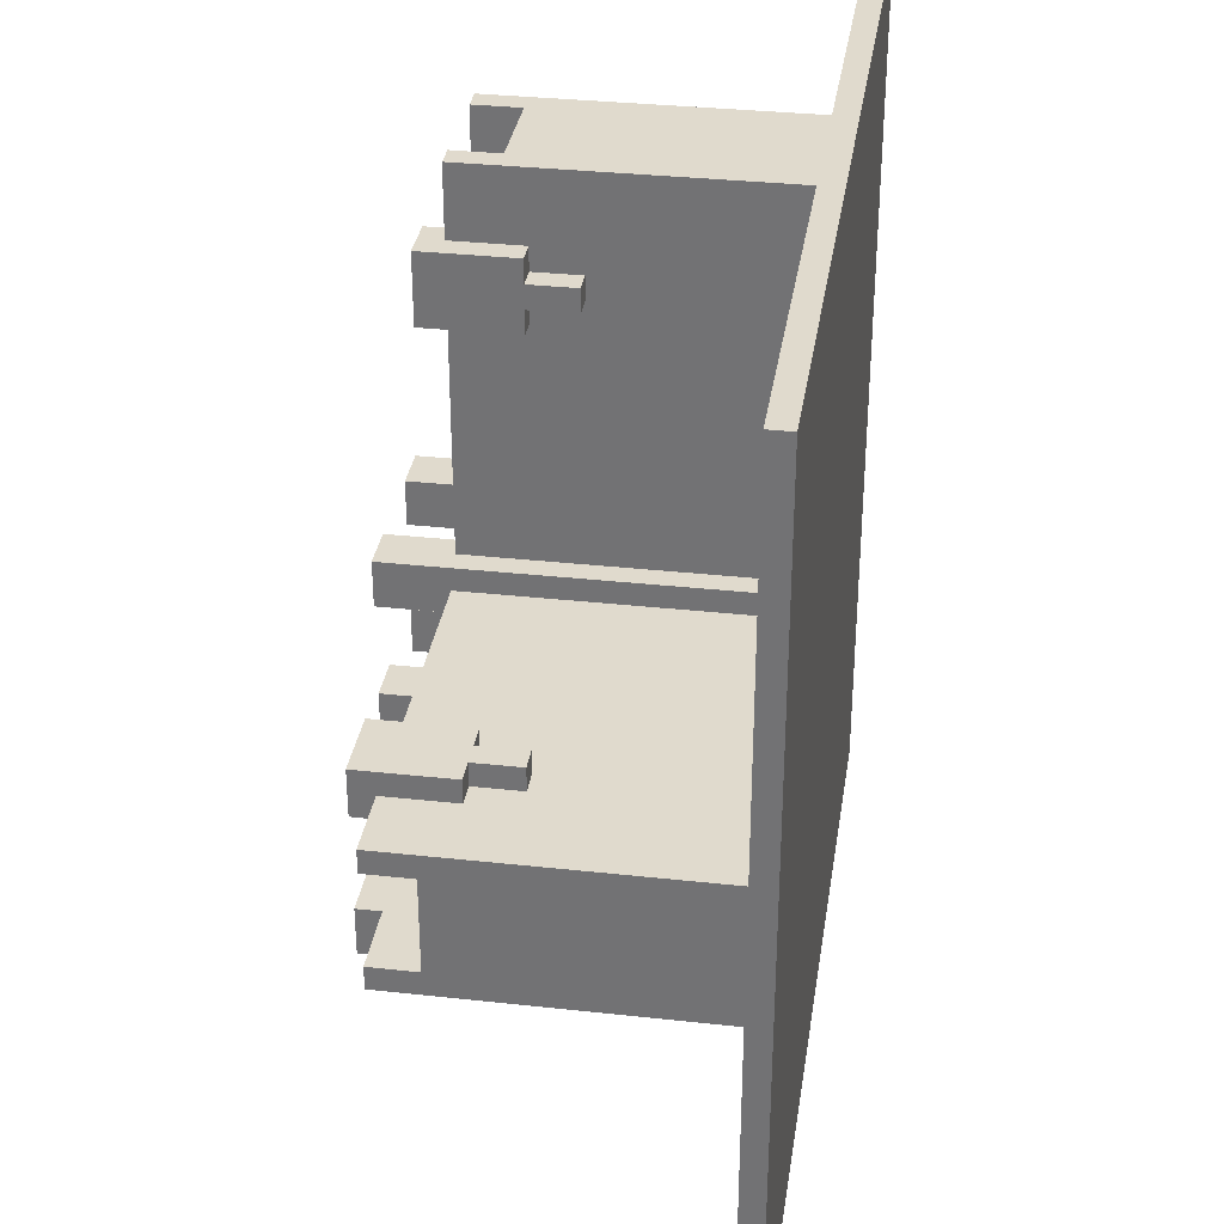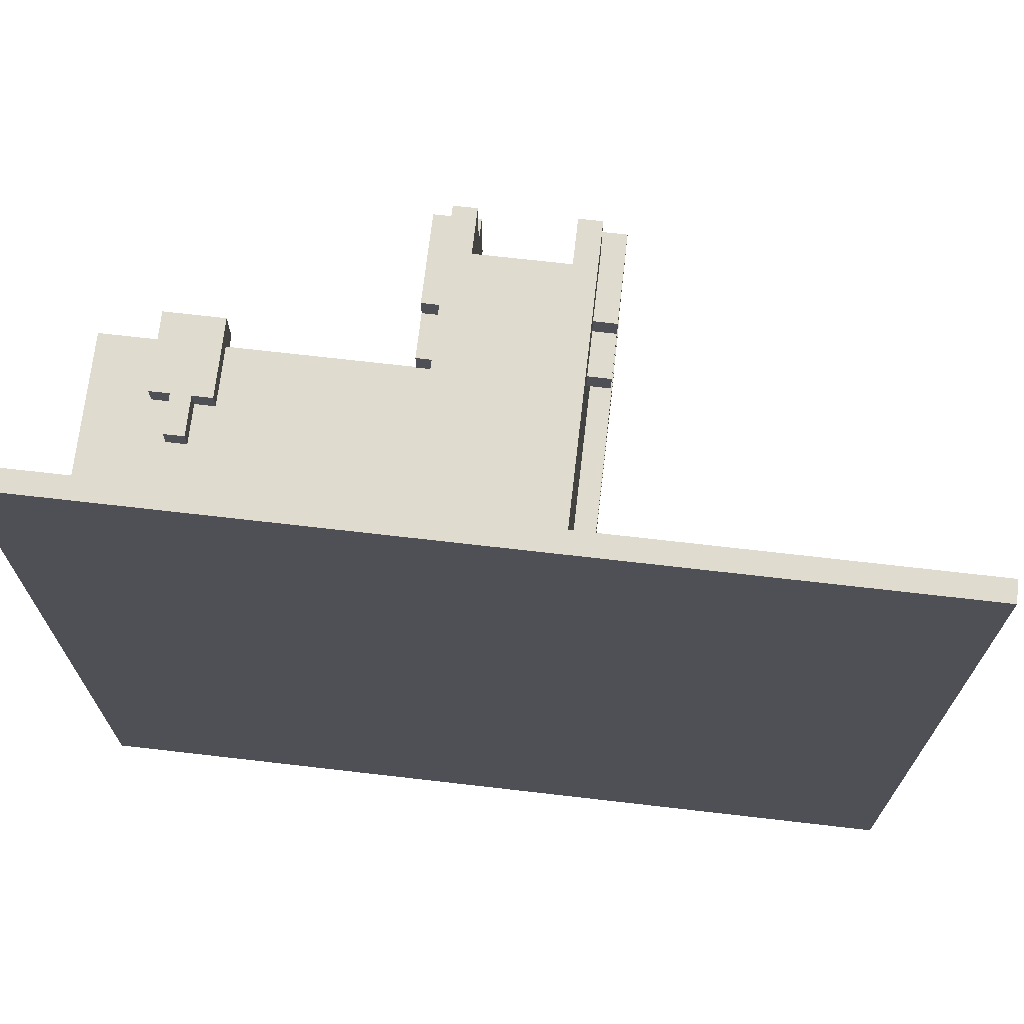
<metadata>
{"format":"obj","ext":"obj","renderer":"f3d","projection":"perspective","resolution":1024,"background":"white","views":[{"elev":33.1,"azim":-81.4,"up":"+Z"},{"elev":70.5,"azim":6.6,"up":"+Z"}]}
</metadata>
<code>
o
v -25.5 0 19.3
v -25.5 0 15.3
v -25.5 0.1 19.3
v -25.5 0.1 17.6
v -25.5 0.1 17
v -25.5 0.1 15.3
v -25.5 1.1 17.5
v -25.5 1.1 17.1
v -25.5 1.2 17.5
v -25.5 1.2 17.1
v -25.5 1.3 17.6
v -25.5 1.3 17.5
v -25.5 1.3 17.1
v -25.5 1.3 17
v -25.5 1.4 17.6
v -25.5 1.4 17.5
v -25.5 1.4 17.1
v -25.5 1.4 17
v -25.2 1.1 17.7
v -25.2 1.1 17.6
v -25.2 1.1 17
v -25.2 1.1 16.9
v -25.2 1.3 17.6
v -25.2 1.3 17
v -25.2 1.4 17.6
v -25.2 1.4 17.5
v -25.2 1.4 17.1
v -25.2 1.4 17
v -25.2 1.5 17.7
v -25.2 1.5 17.5
v -25.2 1.5 17.1
v -25.2 1.5 16.9
v -25.1 0.9 17.7
v -25.1 0.9 17.6
v -25.1 0.9 17
v -25.1 0.9 16.9
v -25.1 1 17.7
v -25.1 1 17.6
v -25.1 1 17
v -25.1 1 16.9
v -25.1 1.1 17.7
v -25.1 1.1 17.6
v -25.1 1.1 17
v -25.1 1.1 16.9
v -23.9 0.1 17.7
v -23.9 0.1 17.6
v -23.9 0.1 17
v -23.9 0.1 16.9
v -23.9 0.9 18.9
v -23.9 0.9 18.8
v -23.9 1 18.9
v -23.9 1 18.8
v -23.9 1.1 19
v -23.9 1.1 18.9
v -23.9 1.1 18.8
v -23.9 1.1 18.7
v -23.9 1.3 17.6
v -23.9 1.3 17
v -23.9 1.4 17.6
v -23.9 1.4 17.5
v -23.9 1.4 17.1
v -23.9 1.4 17
v -23.9 1.5 19
v -23.9 1.5 18.7
v -23.9 1.6 17.7
v -23.9 1.6 17.5
v -23.9 1.6 17.1
v -23.9 1.6 16.9
v -23.9 1.7 17.7
v -23.9 1.7 17.5
v -23.9 1.7 17.1
v -23.9 1.7 16.9
v -23.8 0.1 19.3
v -23.8 0.1 17.7
v -23.8 0.9 18.9
v -23.8 0.9 18.8
v -23.8 1 18.9
v -23.8 1 18.8
v -23.8 1.1 19
v -23.8 1.1 18.9
v -23.8 1.1 18.8
v -23.8 1.1 18.7
v -23.8 1.3 19.3
v -23.8 1.3 19
v -23.8 1.3 18.7
v -23.8 1.3 17.7
v -23.8 1.4 19.3
v -23.8 1.4 19
v -23.8 1.4 18.7
v -23.8 1.4 17.7
v -23.3 0.1 17
v -23.3 0.1 16.9
v -23.3 1.2 19.3
v -23.3 1.2 17.7
v -23.3 1.2 17.5
v -23.3 1.2 17.1
v -23.3 1.3 19.3
v -23.3 1.3 17.7
v -23.3 1.3 17.5
v -23.3 1.3 17.1
v -23.3 1.3 17
v -23.3 1.4 19.3
v -23.3 1.4 19
v -23.3 1.4 18.7
v -23.3 1.4 17.7
v -23.3 1.4 17.5
v -23.3 1.4 17.1
v -23.3 1.4 17
v -23.3 1.5 19
v -23.3 1.5 18.7
v -23.3 1.6 17.7
v -23.3 1.6 17.5
v -23.3 1.6 17.1
v -23.3 1.6 16.9
v -23.3 1.7 17.7
v -23.3 1.7 17.5
v -23.3 1.7 17.1
v -23.3 1.7 16.9
v -25 0.9 17.7
v -25 0.9 17.6
v -25 0.9 17
v -25 0.9 16.9
v -25 1 17.7
v -25 1 17.6
v -25 1 17
v -25 1 16.9
v -25 1.1 17.7
v -25 1.1 17.6
v -25 1.1 17
v -25 1.1 16.9
v -24.9 1.1 17.7
v -24.9 1.1 17.6
v -24.9 1.1 17
v -24.9 1.1 16.9
v -24.9 1.3 17.6
v -24.9 1.3 17
v -24.9 1.4 17.6
v -24.9 1.4 17.5
v -24.9 1.4 17.1
v -24.9 1.4 17
v -24.9 1.5 17.7
v -24.9 1.5 17.5
v -24.9 1.5 17.1
v -24.9 1.5 16.9
v -23.7 0.1 17
v -23.7 0.1 16.9
v -23.7 1.2 19.3
v -23.7 1.2 17.7
v -23.7 1.2 17.5
v -23.7 1.3 19.3
v -23.7 1.3 17.7
v -23.7 1.3 17
v -23.7 1.4 19.3
v -23.7 1.4 19
v -23.7 1.4 18.7
v -23.7 1.4 17.7
v -23.7 1.4 17.1
v -23.7 1.4 17
v -23.7 1.5 19
v -23.7 1.5 18.7
v -23.7 1.6 17.7
v -23.7 1.6 17.5
v -23.7 1.6 17.1
v -23.7 1.6 16.9
v -23.7 1.7 17.7
v -23.7 1.7 17.5
v -23.7 1.7 17.1
v -23.7 1.7 16.9
v -23.2 0.1 19.3
v -23.2 0.1 17.7
v -23.2 0.1 17.5
v -23.2 0.1 17.1
v -23.2 0.9 18.9
v -23.2 0.9 18.8
v -23.2 1 18.9
v -23.2 1 18.8
v -23.2 1.1 19
v -23.2 1.1 18.9
v -23.2 1.1 18.8
v -23.2 1.1 18.7
v -23.2 1.3 19.3
v -23.2 1.3 19
v -23.2 1.3 18.7
v -23.2 1.3 17.7
v -23.2 1.3 17.5
v -23.2 1.3 17.1
v -23.2 1.4 19.3
v -23.2 1.4 19
v -23.2 1.4 18.7
v -23.2 1.4 17.7
v -23.2 1.4 17.5
v -23.2 1.4 17.1
v -23.1 0.1 17.7
v -23.1 0.1 17.5
v -23.1 0.1 17.1
v -23.1 0.1 16.9
v -23.1 0.9 18.9
v -23.1 0.9 18.8
v -23.1 1 18.9
v -23.1 1 18.8
v -23.1 1.1 19
v -23.1 1.1 18.9
v -23.1 1.1 18.8
v -23.1 1.1 18.7
v -23.1 1.5 19
v -23.1 1.5 18.7
v -23.1 1.6 17.7
v -23.1 1.6 17.5
v -23.1 1.6 17.1
v -23.1 1.6 16.9
v -23.1 1.7 17.7
v -23.1 1.7 17.5
v -23.1 1.7 17.1
v -23.1 1.7 16.9
v -21.5 0 19.3
v -21.5 0 15.3
v -21.5 0.1 19.3
v -21.5 0.1 15.3
v -25.5 0 19.3
v -25.5 0.1 19.3
v -23.8 0.1 19.3
v -23.8 1.3 19.3
v -23.8 1.4 19.3
v -23.7 1.1 19.3
v -23.7 1.2 19.3
v -23.7 1.3 19.3
v -23.7 1.4 19.3
v -23.3 1.1 19.3
v -23.3 1.2 19.3
v -23.3 1.3 19.3
v -23.3 1.4 19.3
v -23.2 0.1 19.3
v -23.2 1.3 19.3
v -23.2 1.4 19.3
v -21.5 0 19.3
v -21.5 0.1 19.3
v -23.9 1.1 19
v -23.9 1.5 19
v -23.8 1.1 19
v -23.8 1.3 19
v -23.8 1.4 19
v -23.7 1.4 19
v -23.7 1.5 19
v -23.3 1.4 19
v -23.3 1.5 19
v -23.2 1.1 19
v -23.2 1.3 19
v -23.2 1.4 19
v -23.1 1.1 19
v -23.1 1.5 19
v -23.9 0.9 18.9
v -23.9 1 18.9
v -23.9 1.1 18.9
v -23.8 0.9 18.9
v -23.8 1 18.9
v -23.8 1.1 18.9
v -23.2 0.9 18.9
v -23.2 1 18.9
v -23.2 1.1 18.9
v -23.1 0.9 18.9
v -23.1 1 18.9
v -23.1 1.1 18.9
v -25.2 1.1 17.7
v -25.2 1.5 17.7
v -25.1 0.9 17.7
v -25.1 1 17.7
v -25.1 1.1 17.7
v -25 0.9 17.7
v -25 1 17.7
v -25 1.1 17.7
v -24.9 1.1 17.7
v -24.9 1.5 17.7
v -23.9 0.1 17.7
v -23.9 1.6 17.7
v -23.9 1.7 17.7
v -23.8 0.1 17.7
v -23.8 1.3 17.7
v -23.8 1.4 17.7
v -23.7 1.4 17.7
v -23.7 1.6 17.7
v -23.7 1.7 17.7
v -23.3 1.4 17.7
v -23.3 1.6 17.7
v -23.3 1.7 17.7
v -23.2 0.1 17.7
v -23.2 1.3 17.7
v -23.2 1.4 17.7
v -23.1 0.1 17.7
v -23.1 1.6 17.7
v -23.1 1.7 17.7
v -25.5 0.1 17.6
v -25.5 1.3 17.6
v -25.5 1.4 17.6
v -25.2 1.1 17.6
v -25.2 1.3 17.6
v -25.2 1.4 17.6
v -25.1 0.9 17.6
v -25.1 1 17.6
v -25.1 1.1 17.6
v -25 0.9 17.6
v -25 1 17.6
v -25 1.1 17.6
v -24.9 1.1 17.6
v -24.9 1.3 17.6
v -24.9 1.4 17.6
v -23.9 0.1 17.6
v -23.9 1.3 17.6
v -23.9 1.4 17.6
v -25.5 1.2 17.1
v -25.5 1.3 17.1
v -25.5 1.4 17.1
v -25.2 1.4 17.1
v -25.2 1.5 17.1
v -24.9 1.4 17.1
v -24.9 1.5 17.1
v -23.9 1.2 17.1
v -23.9 1.3 17.1
v -23.9 1.4 17.1
v -23.9 1.6 17.1
v -23.9 1.7 17.1
v -23.7 1.2 17.1
v -23.7 1.3 17.1
v -23.7 1.4 17.1
v -23.7 1.6 17.1
v -23.7 1.7 17.1
v -23.3 1.2 17.1
v -23.3 1.3 17.1
v -23.3 1.4 17.1
v -23.3 1.6 17.1
v -23.3 1.7 17.1
v -23.2 0.1 17.1
v -23.2 1.3 17.1
v -23.2 1.4 17.1
v -23.1 0.1 17.1
v -23.1 1.6 17.1
v -23.1 1.7 17.1
v -23.9 0.9 18.8
v -23.9 1 18.8
v -23.9 1.1 18.8
v -23.8 0.9 18.8
v -23.8 1 18.8
v -23.8 1.1 18.8
v -23.2 0.9 18.8
v -23.2 1 18.8
v -23.2 1.1 18.8
v -23.1 0.9 18.8
v -23.1 1 18.8
v -23.1 1.1 18.8
v -23.9 1.1 18.7
v -23.9 1.5 18.7
v -23.8 1.1 18.7
v -23.8 1.3 18.7
v -23.8 1.4 18.7
v -23.7 1.4 18.7
v -23.7 1.5 18.7
v -23.3 1.4 18.7
v -23.3 1.5 18.7
v -23.2 1.1 18.7
v -23.2 1.3 18.7
v -23.2 1.4 18.7
v -23.1 1.1 18.7
v -23.1 1.5 18.7
v -25.5 1.2 17.5
v -25.5 1.3 17.5
v -25.5 1.4 17.5
v -25.2 1.4 17.5
v -25.2 1.5 17.5
v -24.9 1.4 17.5
v -24.9 1.5 17.5
v -23.9 1.2 17.5
v -23.9 1.3 17.5
v -23.9 1.4 17.5
v -23.9 1.6 17.5
v -23.9 1.7 17.5
v -23.7 1.2 17.5
v -23.7 1.6 17.5
v -23.7 1.7 17.5
v -23.3 1.4 17.5
v -23.3 1.6 17.5
v -23.3 1.7 17.5
v -23.2 0.1 17.5
v -23.2 1.3 17.5
v -23.2 1.4 17.5
v -23.1 0.1 17.5
v -23.1 1.6 17.5
v -23.1 1.7 17.5
v -25.5 0.1 17
v -25.5 1.3 17
v -25.5 1.4 17
v -25.2 1.1 17
v -25.2 1.3 17
v -25.2 1.4 17
v -25.1 0.9 17
v -25.1 1 17
v -25.1 1.1 17
v -25 0.9 17
v -25 1 17
v -25 1.1 17
v -24.9 1.1 17
v -24.9 1.3 17
v -24.9 1.4 17
v -23.9 0.1 17
v -23.9 1.3 17
v -23.9 1.4 17
v -23.7 0.1 17
v -23.7 1.3 17
v -23.7 1.4 17
v -23.3 0.1 17
v -23.3 1.3 17
v -23.3 1.4 17
v -25.2 1.1 16.9
v -25.2 1.5 16.9
v -25.1 0.9 16.9
v -25.1 1 16.9
v -25.1 1.1 16.9
v -25 0.9 16.9
v -25 1 16.9
v -25 1.1 16.9
v -24.9 1.1 16.9
v -24.9 1.5 16.9
v -23.9 0.1 16.9
v -23.9 1.6 16.9
v -23.9 1.7 16.9
v -23.7 0.1 16.9
v -23.7 1.6 16.9
v -23.7 1.7 16.9
v -23.3 0.1 16.9
v -23.3 1.6 16.9
v -23.3 1.7 16.9
v -23.1 0.1 16.9
v -23.1 1.6 16.9
v -23.1 1.7 16.9
v -25.5 0 15.3
v -25.5 0.1 15.3
v -21.5 0 15.3
v -21.5 0.1 15.3
v -25.5 0 19.3
v -21.5 0 19.3
v -25.5 0 15.3
v -21.5 0 15.3
v -23.9 0.9 18.9
v -23.8 0.9 18.9
v -23.2 0.9 18.9
v -23.1 0.9 18.9
v -23.9 0.9 18.8
v -23.8 0.9 18.8
v -23.2 0.9 18.8
v -23.1 0.9 18.8
v -25.1 0.9 17.7
v -25 0.9 17.7
v -25.1 0.9 17.6
v -25 0.9 17.6
v -25.1 0.9 17
v -25 0.9 17
v -25.1 0.9 16.9
v -25 0.9 16.9
v -23.9 1.1 19
v -23.8 1.1 19
v -23.2 1.1 19
v -23.1 1.1 19
v -23.9 1.1 18.9
v -23.8 1.1 18.9
v -23.2 1.1 18.9
v -23.1 1.1 18.9
v -23.9 1.1 18.8
v -23.8 1.1 18.8
v -23.2 1.1 18.8
v -23.1 1.1 18.8
v -23.9 1.1 18.7
v -23.8 1.1 18.7
v -23.2 1.1 18.7
v -23.1 1.1 18.7
v -25.2 1.1 17.7
v -25.1 1.1 17.7
v -25 1.1 17.7
v -24.9 1.1 17.7
v -25.2 1.1 17.6
v -25.1 1.1 17.6
v -25 1.1 17.6
v -24.9 1.1 17.6
v -25.2 1.1 17
v -25.1 1.1 17
v -25 1.1 17
v -24.9 1.1 17
v -25.2 1.1 16.9
v -25.1 1.1 16.9
v -25 1.1 16.9
v -24.9 1.1 16.9
v -25.5 0.1 19.3
v -23.8 0.1 19.3
v -23.2 0.1 19.3
v -21.5 0.1 19.3
v -23.9 0.1 17.7
v -23.8 0.1 17.7
v -23.2 0.1 17.7
v -23.1 0.1 17.7
v -25.5 0.1 17.6
v -23.9 0.1 17.6
v -23.2 0.1 17.5
v -23.1 0.1 17.5
v -23.2 0.1 17.1
v -23.1 0.1 17.1
v -25.5 0.1 17
v -23.9 0.1 17
v -23.7 0.1 17
v -23.3 0.1 17
v -23.9 0.1 16.9
v -23.7 0.1 16.9
v -23.3 0.1 16.9
v -23.1 0.1 16.9
v -25.5 0.1 15.3
v -21.5 0.1 15.3
v -23.7 1.2 19.3
v -23.3 1.2 19.3
v -23.7 1.2 17.7
v -23.3 1.2 17.7
v -25.5 1.2 17.5
v -23.9 1.2 17.5
v -23.7 1.2 17.5
v -23.3 1.2 17.5
v -25.5 1.2 17.1
v -23.9 1.2 17.1
v -23.7 1.2 17.1
v -23.3 1.2 17.1
v -23.8 1.4 19.3
v -23.7 1.4 19.3
v -23.3 1.4 19.3
v -23.2 1.4 19.3
v -23.8 1.4 19
v -23.7 1.4 19
v -23.3 1.4 19
v -23.2 1.4 19
v -23.8 1.4 18.7
v -23.7 1.4 18.7
v -23.3 1.4 18.7
v -23.2 1.4 18.7
v -23.8 1.4 17.7
v -23.7 1.4 17.7
v -23.3 1.4 17.7
v -23.2 1.4 17.7
v -25.5 1.4 17.6
v -25.2 1.4 17.6
v -24.9 1.4 17.6
v -23.9 1.4 17.6
v -25.5 1.4 17.5
v -25.2 1.4 17.5
v -24.9 1.4 17.5
v -23.9 1.4 17.5
v -23.3 1.4 17.5
v -23.2 1.4 17.5
v -25.5 1.4 17.1
v -25.2 1.4 17.1
v -24.9 1.4 17.1
v -23.9 1.4 17.1
v -23.7 1.4 17.1
v -23.3 1.4 17.1
v -23.2 1.4 17.1
v -25.5 1.4 17
v -25.2 1.4 17
v -24.9 1.4 17
v -23.9 1.4 17
v -23.7 1.4 17
v -23.3 1.4 17
v -23.9 1.5 19
v -23.7 1.5 19
v -23.3 1.5 19
v -23.1 1.5 19
v -23.9 1.5 18.7
v -23.7 1.5 18.7
v -23.3 1.5 18.7
v -23.1 1.5 18.7
v -25.2 1.5 17.7
v -24.9 1.5 17.7
v -25.2 1.5 17.5
v -24.9 1.5 17.5
v -25.2 1.5 17.1
v -24.9 1.5 17.1
v -25.2 1.5 16.9
v -24.9 1.5 16.9
v -23.9 1.7 17.7
v -23.7 1.7 17.7
v -23.3 1.7 17.7
v -23.1 1.7 17.7
v -23.9 1.7 17.5
v -23.7 1.7 17.5
v -23.3 1.7 17.5
v -23.1 1.7 17.5
v -23.9 1.7 17.1
v -23.7 1.7 17.1
v -23.3 1.7 17.1
v -23.1 1.7 17.1
v -23.9 1.7 16.9
v -23.7 1.7 16.9
v -23.3 1.7 16.9
v -23.1 1.7 16.9
f 3 2 1
f 4 2 3
f 5 2 4
f 6 2 5
f 7 5 4
f 8 5 7
f 9 7 4
f 9 8 7
f 10 5 8
f 10 8 9
f 11 9 4
f 12 9 11
f 13 5 10
f 14 5 13
f 15 12 11
f 16 12 15
f 17 14 13
f 18 14 17
f 23 20 19
f 24 22 21
f 25 23 19
f 28 22 24
f 29 26 25
f 29 25 19
f 30 26 29
f 31 28 27
f 32 22 28
f 32 28 31
f 37 34 33
f 38 34 37
f 39 36 35
f 40 36 39
f 41 38 37
f 42 38 41
f 43 40 39
f 44 40 43
f 51 50 49
f 52 50 51
f 54 52 51
f 55 52 54
f 57 46 45
f 58 48 47
f 59 57 45
f 62 48 58
f 63 56 55
f 63 55 54
f 63 54 53
f 64 56 63
f 65 60 59
f 65 59 45
f 66 60 65
f 67 62 61
f 68 48 62
f 68 62 67
f 69 66 65
f 70 66 69
f 71 68 67
f 72 68 71
f 75 74 73
f 76 74 75
f 77 75 73
f 78 74 76
f 79 77 73
f 80 77 79
f 81 74 78
f 82 74 81
f 83 79 73
f 84 79 83
f 85 74 82
f 86 74 85
f 87 84 83
f 88 84 87
f 89 86 85
f 90 86 89
f 97 94 93
f 98 95 94
f 98 94 97
f 99 96 95
f 99 95 98
f 100 96 99
f 101 92 91
f 102 98 97
f 103 98 102
f 104 98 103
f 105 99 98
f 105 98 104
f 106 100 99
f 106 99 105
f 107 100 106
f 108 92 101
f 109 104 103
f 110 104 109
f 111 106 105
f 112 106 111
f 113 108 107
f 114 92 108
f 114 108 113
f 115 112 111
f 116 112 115
f 117 114 113
f 118 114 117
f 119 120 123
f 123 120 124
f 121 122 125
f 125 122 126
f 123 124 127
f 127 124 128
f 125 126 129
f 129 126 130
f 131 132 135
f 133 134 136
f 131 135 137
f 136 134 140
f 137 138 141
f 131 137 141
f 141 138 142
f 139 140 143
f 140 134 144
f 143 140 144
f 147 148 150
f 148 149 151
f 150 148 151
f 145 146 152
f 150 151 153
f 153 151 154
f 154 151 155
f 151 149 156
f 155 151 156
f 152 146 158
f 154 155 159
f 159 155 160
f 156 149 161
f 161 149 162
f 157 158 163
f 158 146 164
f 163 158 164
f 161 162 165
f 165 162 166
f 163 164 167
f 167 164 168
f 169 170 173
f 173 170 174
f 169 173 175
f 174 170 176
f 169 175 177
f 177 175 178
f 176 170 179
f 179 170 180
f 169 177 181
f 181 177 182
f 180 170 183
f 183 170 184
f 171 172 185
f 185 172 186
f 181 182 187
f 187 182 188
f 183 184 189
f 189 184 190
f 185 186 191
f 191 186 192
f 197 198 199
f 199 198 200
f 199 200 202
f 202 200 203
f 202 203 205
f 203 204 205
f 201 202 205
f 205 204 206
f 193 194 207
f 207 194 208
f 195 196 209
f 209 196 210
f 207 208 211
f 211 208 212
f 209 210 213
f 213 210 214
f 215 216 217
f 217 216 218
f 221 220 219
f 224 222 221
f 225 222 224
f 226 223 222
f 226 222 225
f 227 223 226
f 228 225 224
f 228 224 221
f 229 225 228
f 232 221 219
f 232 228 221
f 232 230 229
f 232 229 228
f 233 231 230
f 233 230 232
f 234 231 233
f 235 232 219
f 236 232 235
f 239 238 237
f 240 238 239
f 241 238 240
f 242 238 241
f 243 238 242
f 248 245 244
f 249 247 246
f 249 248 247
f 250 245 248
f 250 248 249
f 254 252 251
f 255 253 252
f 255 252 254
f 256 253 255
f 260 258 257
f 261 259 258
f 261 258 260
f 262 259 261
f 267 264 263
f 268 266 265
f 269 267 266
f 269 266 268
f 270 264 267
f 270 267 269
f 271 264 270
f 272 264 271
f 276 274 273
f 277 274 276
f 278 274 277
f 279 274 278
f 280 275 274
f 280 274 279
f 281 275 280
f 287 283 282
f 288 286 285
f 288 287 286
f 289 283 287
f 289 287 288
f 289 284 283
f 290 284 289
f 294 292 291
f 295 293 292
f 295 292 294
f 296 293 295
f 297 294 291
f 298 294 297
f 299 294 298
f 300 297 291
f 303 301 300
f 303 302 301
f 306 303 300
f 306 300 291
f 306 304 303
f 307 305 304
f 307 304 306
f 308 305 307
f 312 311 310
f 314 312 310
f 314 313 312
f 315 313 314
f 316 310 309
f 317 314 310
f 317 310 316
f 318 314 317
f 321 318 317
f 321 317 316
f 321 319 318
f 322 319 321
f 323 319 322
f 324 320 319
f 324 319 323
f 325 320 324
f 326 322 321
f 327 323 322
f 327 322 326
f 328 323 327
f 333 329 328
f 334 332 331
f 334 333 332
f 335 330 329
f 335 333 334
f 335 329 333
f 336 330 335
f 337 338 340
f 338 339 341
f 340 338 341
f 341 339 342
f 343 344 346
f 344 345 347
f 346 344 347
f 347 345 348
f 349 350 351
f 351 350 352
f 352 350 353
f 353 350 354
f 354 350 355
f 356 357 360
f 358 359 361
f 359 360 361
f 360 357 362
f 361 360 362
f 364 365 366
f 364 366 368
f 366 367 368
f 368 367 369
f 363 364 370
f 364 368 371
f 370 364 371
f 371 368 372
f 371 372 375
f 370 371 375
f 372 373 375
f 373 374 376
f 375 373 376
f 376 374 377
f 378 379 383
f 381 382 384
f 382 383 384
f 383 379 385
f 384 383 385
f 379 380 385
f 385 380 386
f 387 388 390
f 388 389 391
f 390 388 391
f 391 389 392
f 387 390 393
f 393 390 394
f 394 390 395
f 387 393 396
f 396 397 399
f 397 398 399
f 396 399 402
f 387 396 402
f 399 400 402
f 400 401 403
f 402 400 403
f 403 401 404
f 405 406 408
f 406 407 409
f 408 406 409
f 409 407 410
f 411 412 415
f 413 414 416
f 414 415 417
f 416 414 417
f 415 412 418
f 417 415 418
f 418 412 419
f 419 412 420
f 421 422 424
f 422 423 425
f 424 422 425
f 425 423 426
f 427 428 430
f 428 429 431
f 430 428 431
f 431 429 432
f 433 434 435
f 435 434 436
f 439 438 437
f 440 438 439
f 445 442 441
f 446 442 445
f 447 444 443
f 448 444 447
f 451 450 449
f 452 450 451
f 455 454 453
f 456 454 455
f 461 458 457
f 462 458 461
f 463 460 459
f 464 460 463
f 469 466 465
f 470 466 469
f 471 468 467
f 472 468 471
f 477 474 473
f 478 474 477
f 479 476 475
f 480 476 479
f 485 482 481
f 486 482 485
f 487 484 483
f 488 484 487
f 489 490 493
f 493 490 494
f 491 492 495
f 495 492 496
f 489 493 497
f 497 493 498
f 496 492 500
f 499 500 501
f 500 492 502
f 501 500 502
f 503 504 507
f 505 506 508
f 508 506 509
f 502 492 510
f 508 509 511
f 509 510 511
f 503 507 511
f 507 508 511
f 510 492 512
f 511 510 512
f 513 514 515
f 515 514 516
f 515 516 519
f 519 516 520
f 517 518 521
f 518 519 521
f 519 520 521
f 521 520 522
f 522 520 523
f 523 520 524
f 525 526 529
f 529 526 530
f 527 528 531
f 531 528 532
f 533 534 537
f 537 534 538
f 535 536 539
f 539 536 540
f 541 542 545
f 545 542 546
f 543 544 547
f 547 544 548
f 549 550 556
f 556 550 557
f 551 552 558
f 558 552 559
f 553 554 560
f 560 554 561
f 555 556 562
f 562 556 563
f 564 565 568
f 568 565 569
f 566 567 570
f 570 567 571
f 572 573 574
f 574 573 575
f 576 577 578
f 578 577 579
f 580 581 584
f 584 581 585
f 582 583 586
f 586 583 587
f 588 589 592
f 592 589 593
f 590 591 594
f 594 591 595

</code>
